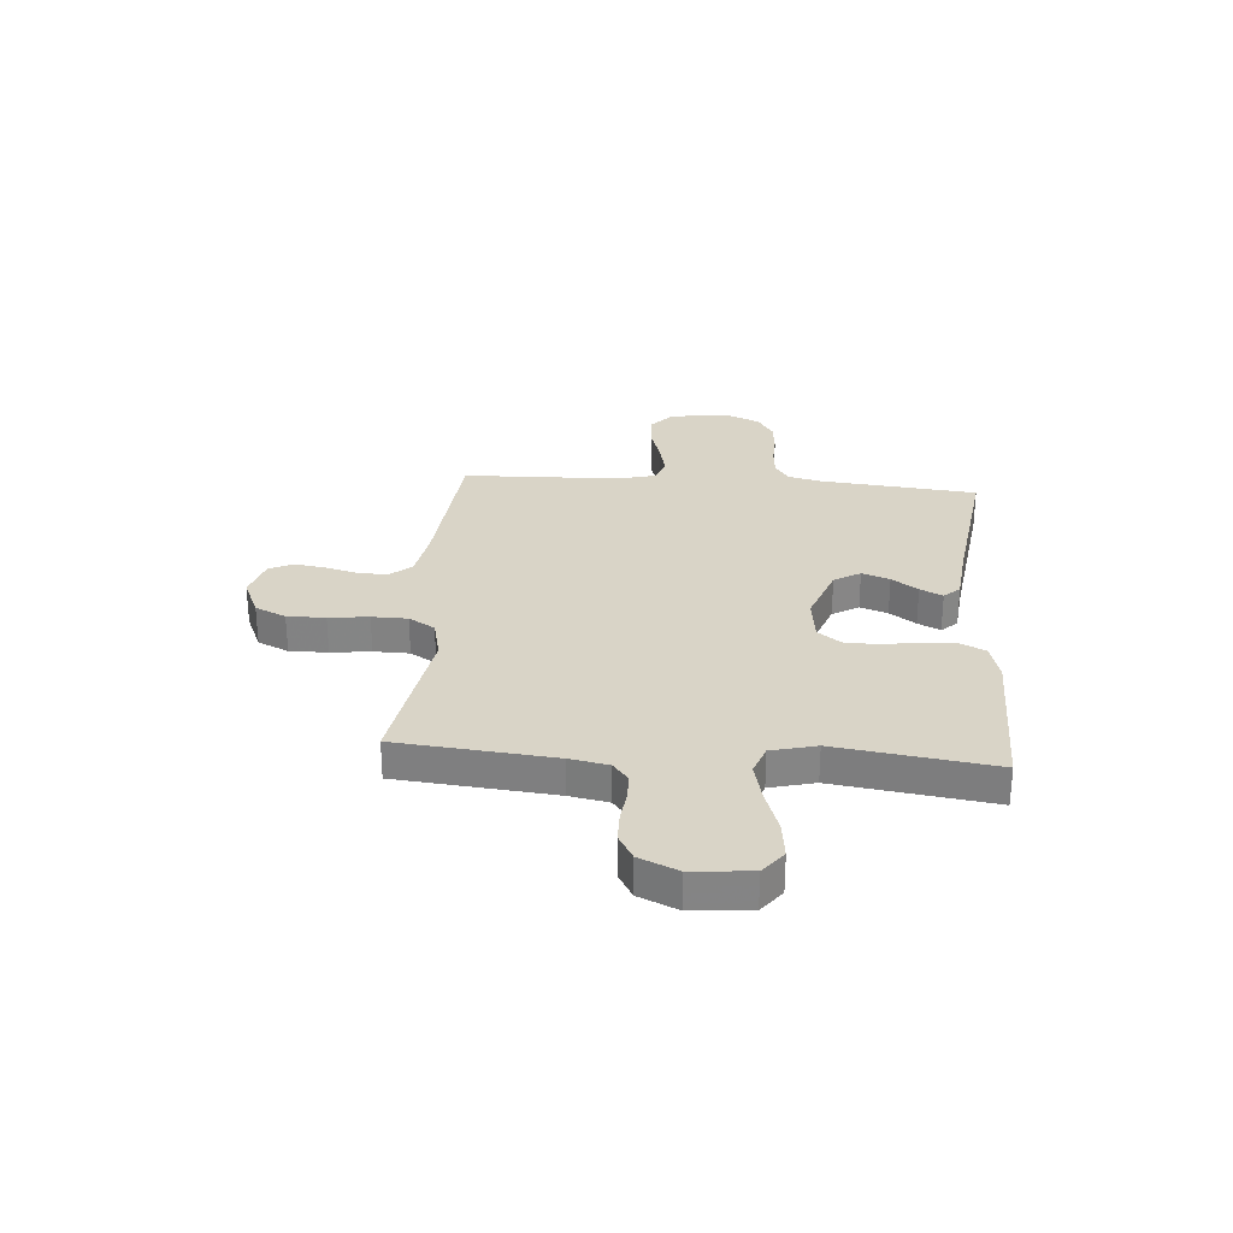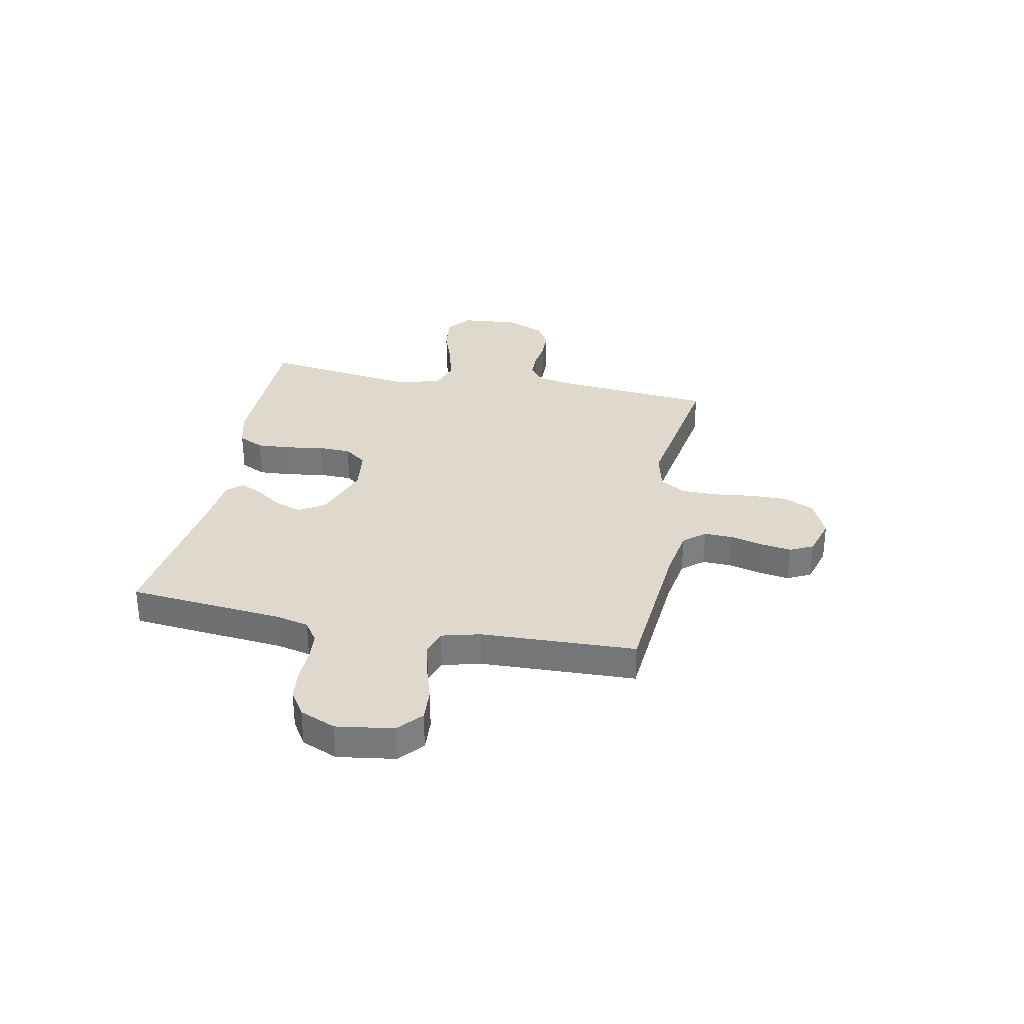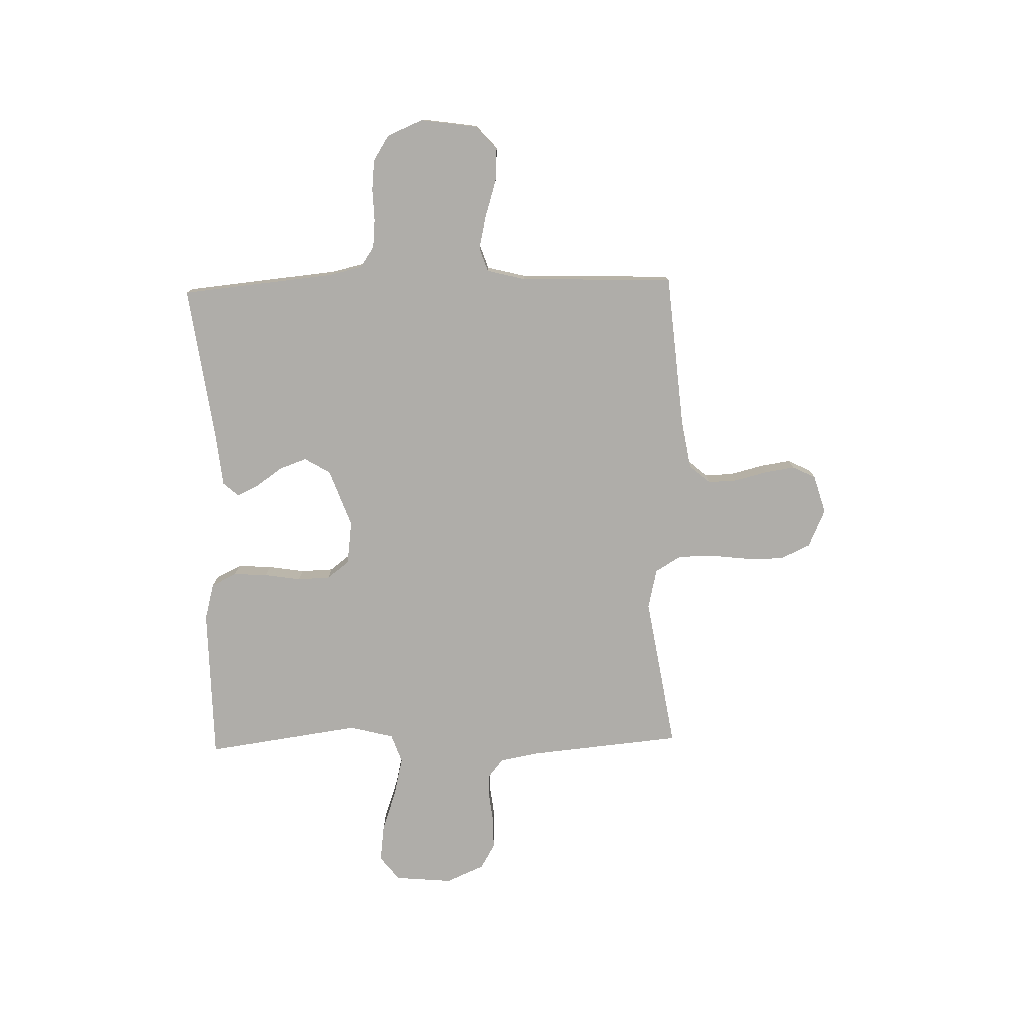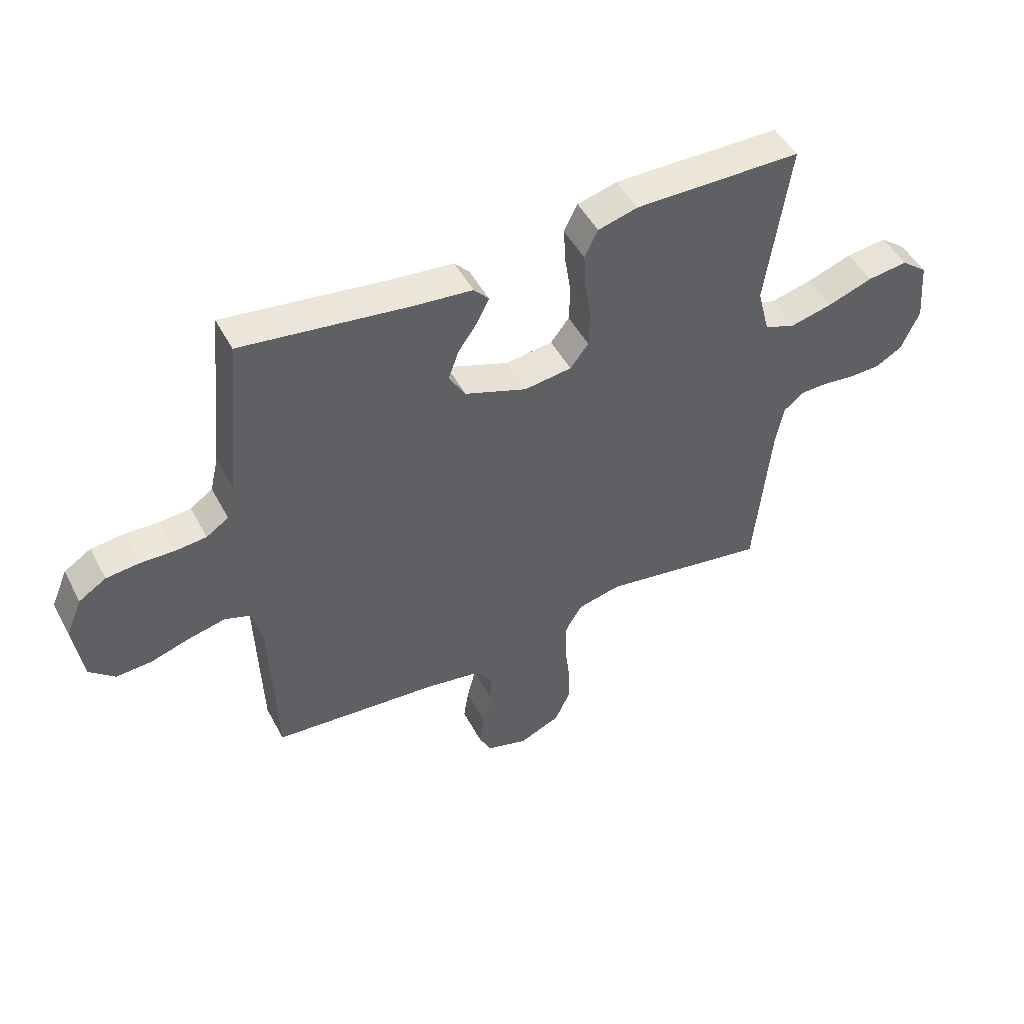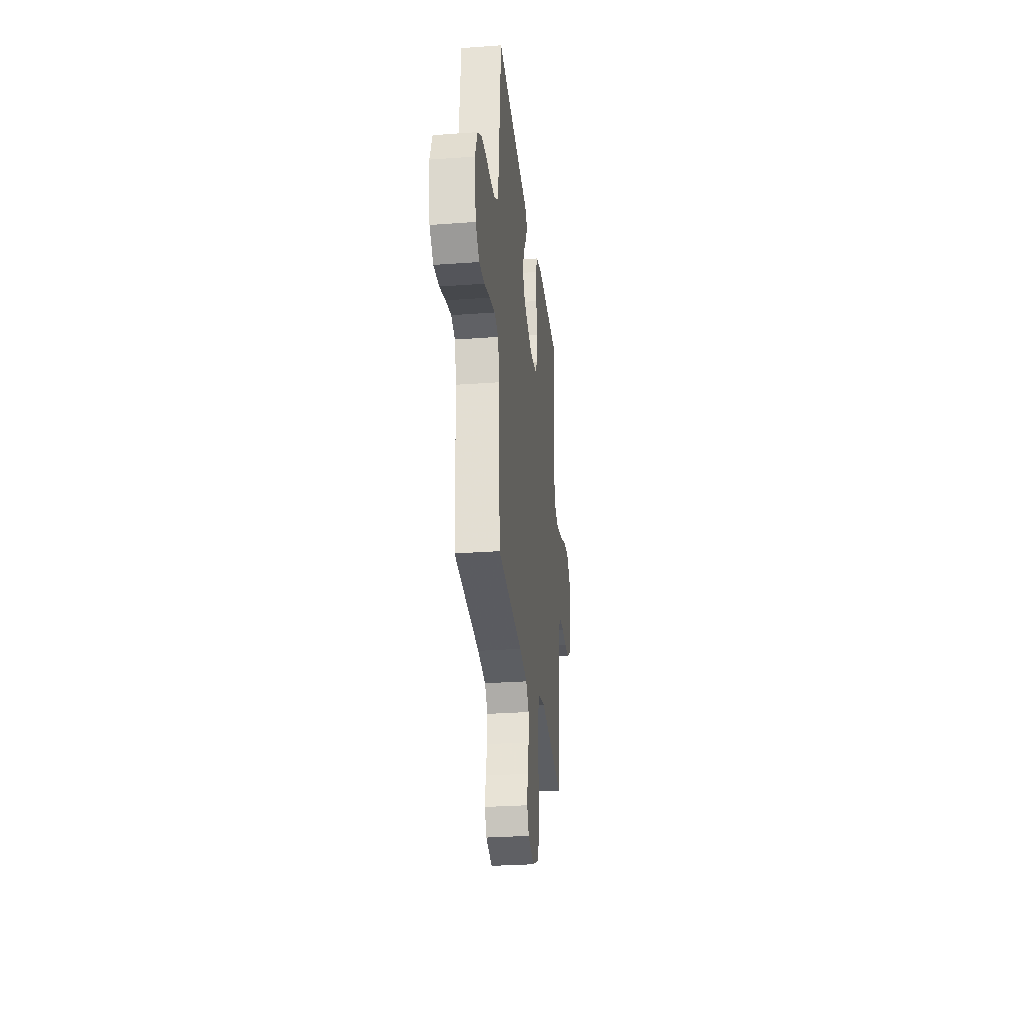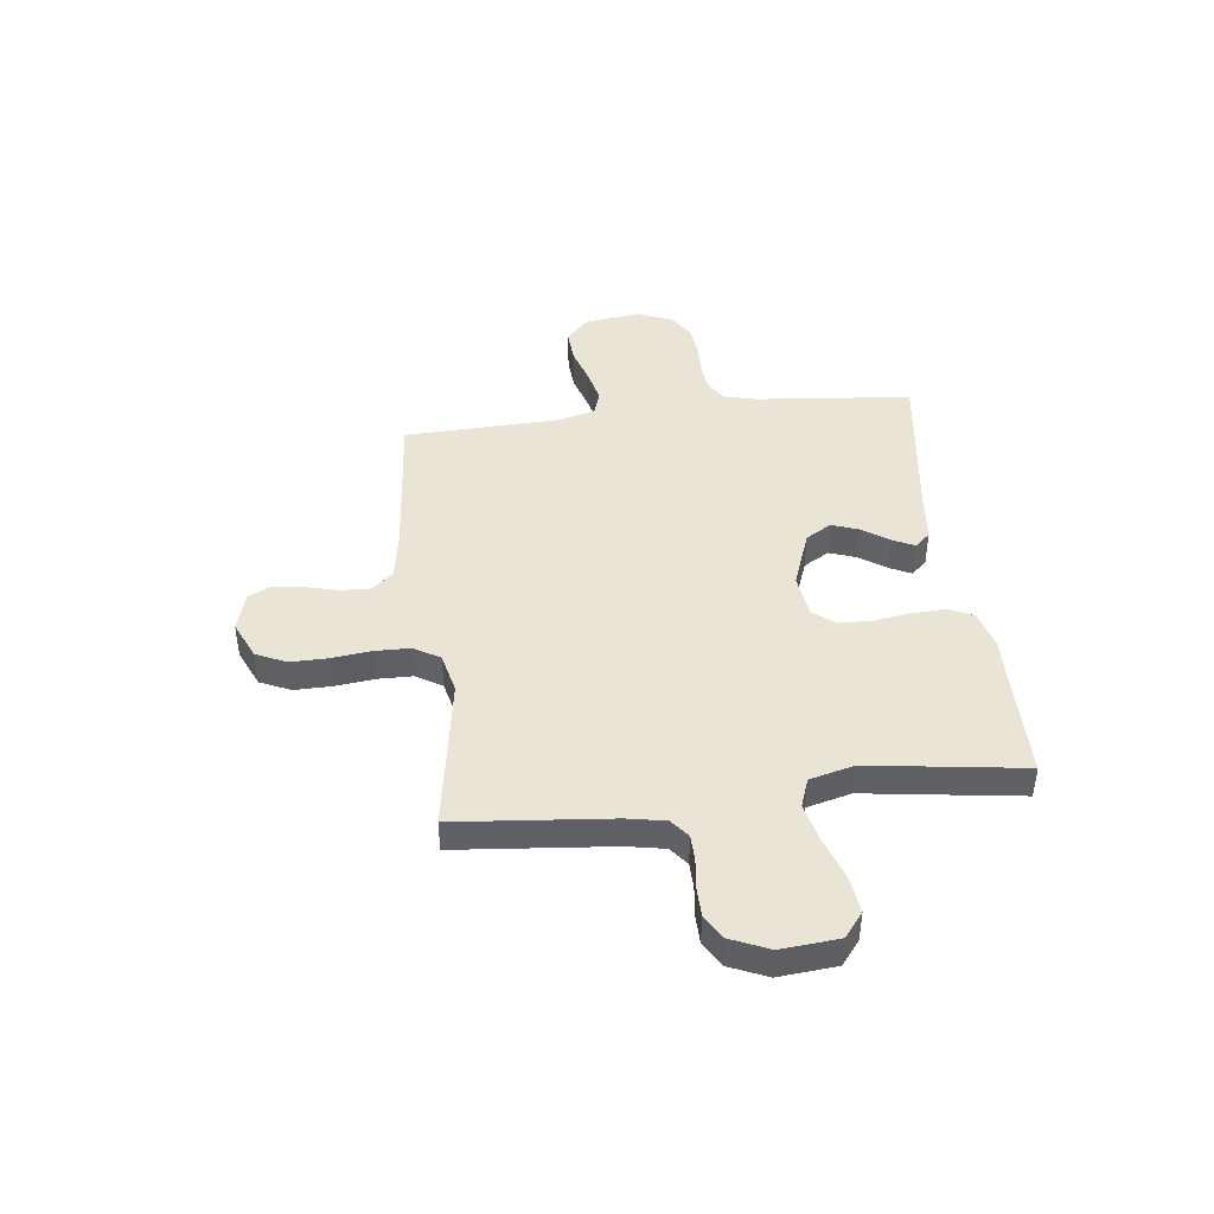
<metadata>
{"format":"obj","ext":"obj","renderer":"f3d","projection":"perspective","resolution":1024,"background":"white","views":[{"elev":28.6,"azim":-85.5,"up":"+Y"},{"elev":31.9,"azim":101.1,"up":"+Y"},{"elev":-77.3,"azim":91.5,"up":"+Y"},{"elev":48.6,"azim":152.9,"up":"+Z"},{"elev":-28.6,"azim":96.3,"up":"+Z"},{"elev":43.6,"azim":-96.8,"up":"+Y"}]}
</metadata>
<code>
v -0.5 0.07 -0.5
v -0.528 0.07 -0.2
v -0.542 0.07 -0.126
v -0.578 0.07 -0.097
v -0.628 0.07 -0.096
v -0.685 0.07 -0.103
v -0.742 0.07 -0.102
v -0.79 0.07 -0.074
v -0.822 0.07 0
v -0.812 0.07 0.112
v -0.765 0.07 0.149
v -0.693 0.07 0.14
v -0.612 0.07 0.112
v -0.536 0.07 0.094
v -0.48 0.07 0.114
v -0.458 0.07 0.2
v -0.5 0.07 0.5
v -0.2 0.07 0.503
v -0.129 0.07 0.484
v -0.105 0.07 0.435
v -0.109 0.07 0.369
v -0.12 0.07 0.298
v -0.118 0.07 0.235
v -0.085 0.07 0.192
v 0 0.07 0.181
v 0.112 0.07 0.222
v 0.142 0.07 0.272
v 0.123 0.07 0.325
v 0.088 0.07 0.375
v 0.067 0.07 0.418
v 0.094 0.07 0.448
v 0.2 0.07 0.459
v 0.5 0.07 0.5
v 0.529 0.07 0.2
v 0.544 0.07 0.136
v 0.584 0.07 0.109
v 0.639 0.07 0.104
v 0.701 0.07 0.106
v 0.76 0.07 0.1
v 0.809 0.07 0.069
v 0.838 0.07 0
v 0.822 0.07 -0.11
v 0.776 0.07 -0.151
v 0.712 0.07 -0.147
v 0.641 0.07 -0.125
v 0.576 0.07 -0.11
v 0.529 0.07 -0.126
v 0.51 0.07 -0.2
v 0.5 0.07 -0.5
v 0.2 0.07 -0.526
v 0.105 0.07 -0.542
v 0.07 0.07 -0.583
v 0.072 0.07 -0.639
v 0.088 0.07 -0.702
v 0.097 0.07 -0.761
v 0.075 0.07 -0.806
v 0 0.07 -0.828
v -0.074 0.07 -0.795
v -0.101 0.07 -0.736
v -0.1 0.07 -0.663
v -0.091 0.07 -0.587
v -0.092 0.07 -0.519
v -0.122 0.07 -0.469
v -0.2 0.07 -0.451
v -0.5 0 -0.5
v -0.528 0 -0.2
v -0.542 0 -0.126
v -0.578 0 -0.097
v -0.628 0 -0.096
v -0.685 0 -0.103
v -0.742 0 -0.102
v -0.79 0 -0.074
v -0.822 0 0
v -0.812 0 0.112
v -0.765 0 0.149
v -0.693 0 0.14
v -0.612 0 0.112
v -0.536 0 0.094
v -0.48 0 0.114
v -0.458 0 0.2
v -0.5 0 0.5
v -0.2 0 0.503
v -0.129 0 0.484
v -0.105 0 0.435
v -0.109 0 0.369
v -0.12 0 0.298
v -0.118 0 0.235
v -0.085 0 0.192
v 0 0 0.181
v 0.112 0 0.222
v 0.142 0 0.272
v 0.123 0 0.325
v 0.088 0 0.375
v 0.067 0 0.418
v 0.094 0 0.448
v 0.2 0 0.459
v 0.5 0 0.5
v 0.529 0 0.2
v 0.544 0 0.136
v 0.584 0 0.109
v 0.639 0 0.104
v 0.701 0 0.106
v 0.76 0 0.1
v 0.809 0 0.069
v 0.838 0 0
v 0.822 0 -0.11
v 0.776 0 -0.151
v 0.712 0 -0.147
v 0.641 0 -0.125
v 0.576 0 -0.11
v 0.529 0 -0.126
v 0.51 0 -0.2
v 0.5 0 -0.5
v 0.2 0 -0.526
v 0.105 0 -0.542
v 0.07 0 -0.583
v 0.072 0 -0.639
v 0.088 0 -0.702
v 0.097 0 -0.761
v 0.075 0 -0.806
v 0 0 -0.828
v -0.074 0 -0.795
v -0.101 0 -0.736
v -0.1 0 -0.663
v -0.091 0 -0.587
v -0.092 0 -0.519
v -0.122 0 -0.469
v -0.2 0 -0.451
f 59 60 61
f 58 59 61
f 57 58 61
f 56 57 61
f 55 56 61
f 54 55 61
f 53 54 61
f 52 53 61 62
f 51 52 62 63
f 48 49 50
f 50 51 63
f 48 50 63
f 47 48 63
f 43 44 45
f 42 43 45
f 41 42 45
f 40 41 45
f 39 40 45
f 38 39 45
f 37 38 45
f 36 37 45 46
f 35 36 46 47
f 32 33 34
f 34 35 47
f 32 34 47
f 31 32 47
f 30 31 47
f 29 30 47
f 28 29 47
f 20 21 22
f 19 20 22
f 18 19 22
f 17 18 22
f 16 17 22
f 15 16 22 23
f 14 15 23 24
f 11 12 13
f 10 11 13
f 9 10 13
f 8 9 13
f 7 8 13
f 6 7 13
f 5 6 13
f 4 5 13 14
f 14 24 25
f 4 14 25
f 3 4 25
f 64 1 2
f 3 25 26
f 2 3 26
f 64 2 26
f 63 64 26
f 47 63 26 27
f 27 28 47
f 125 124 123
f 125 123 122
f 125 122 121
f 125 121 120
f 125 120 119
f 125 119 118
f 125 118 117
f 126 125 117 116
f 127 126 116 115
f 114 113 112
f 127 115 114
f 127 114 112
f 127 112 111
f 109 108 107
f 109 107 106
f 109 106 105
f 109 105 104
f 109 104 103
f 109 103 102
f 109 102 101
f 110 109 101 100
f 111 110 100 99
f 98 97 96
f 111 99 98
f 111 98 96
f 111 96 95
f 111 95 94
f 111 94 93
f 111 93 92
f 86 85 84
f 86 84 83
f 86 83 82
f 86 82 81
f 86 81 80
f 87 86 80 79
f 88 87 79 78
f 77 76 75
f 77 75 74
f 77 74 73
f 77 73 72
f 77 72 71
f 77 71 70
f 77 70 69
f 78 77 69 68
f 89 88 78
f 89 78 68
f 89 68 67
f 66 65 128
f 90 89 67
f 90 67 66
f 90 66 128
f 90 128 127
f 91 90 127 111
f 111 92 91
f 1 65 66 2
f 2 66 67 3
f 3 67 68 4
f 4 68 69 5
f 5 69 70 6
f 6 70 71 7
f 7 71 72 8
f 8 72 73 9
f 9 73 74 10
f 10 74 75 11
f 11 75 76 12
f 12 76 77 13
f 13 77 78 14
f 14 78 79 15
f 15 79 80 16
f 16 80 81 17
f 17 81 82 18
f 18 82 83 19
f 19 83 84 20
f 20 84 85 21
f 21 85 86 22
f 22 86 87 23
f 23 87 88 24
f 24 88 89 25
f 25 89 90 26
f 26 90 91 27
f 27 91 92 28
f 28 92 93 29
f 29 93 94 30
f 30 94 95 31
f 31 95 96 32
f 32 96 97 33
f 33 97 98 34
f 34 98 99 35
f 35 99 100 36
f 36 100 101 37
f 37 101 102 38
f 38 102 103 39
f 39 103 104 40
f 40 104 105 41
f 41 105 106 42
f 42 106 107 43
f 43 107 108 44
f 44 108 109 45
f 45 109 110 46
f 46 110 111 47
f 47 111 112 48
f 48 112 113 49
f 49 113 114 50
f 50 114 115 51
f 51 115 116 52
f 52 116 117 53
f 53 117 118 54
f 54 118 119 55
f 55 119 120 56
f 56 120 121 57
f 57 121 122 58
f 58 122 123 59
f 59 123 124 60
f 60 124 125 61
f 61 125 126 62
f 62 126 127 63
f 63 127 128 64
f 64 128 65 1

</code>
